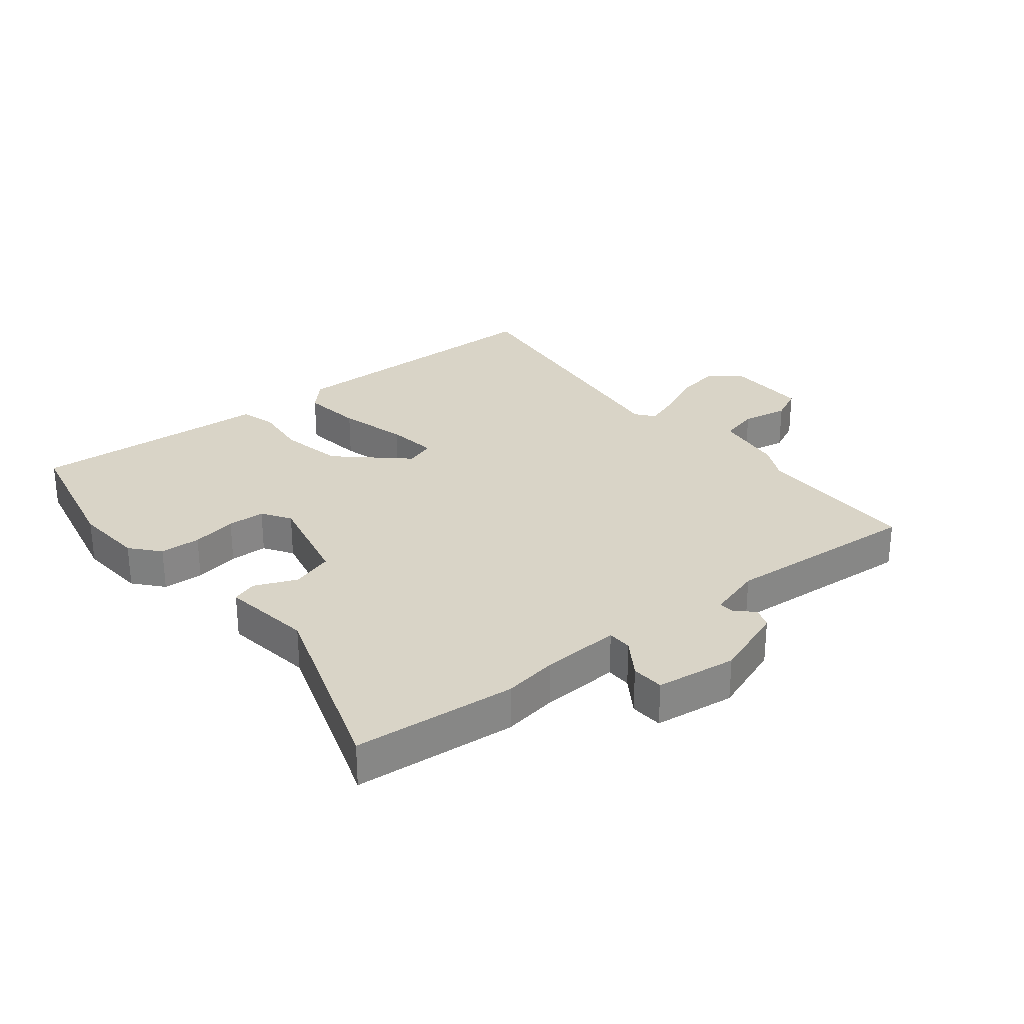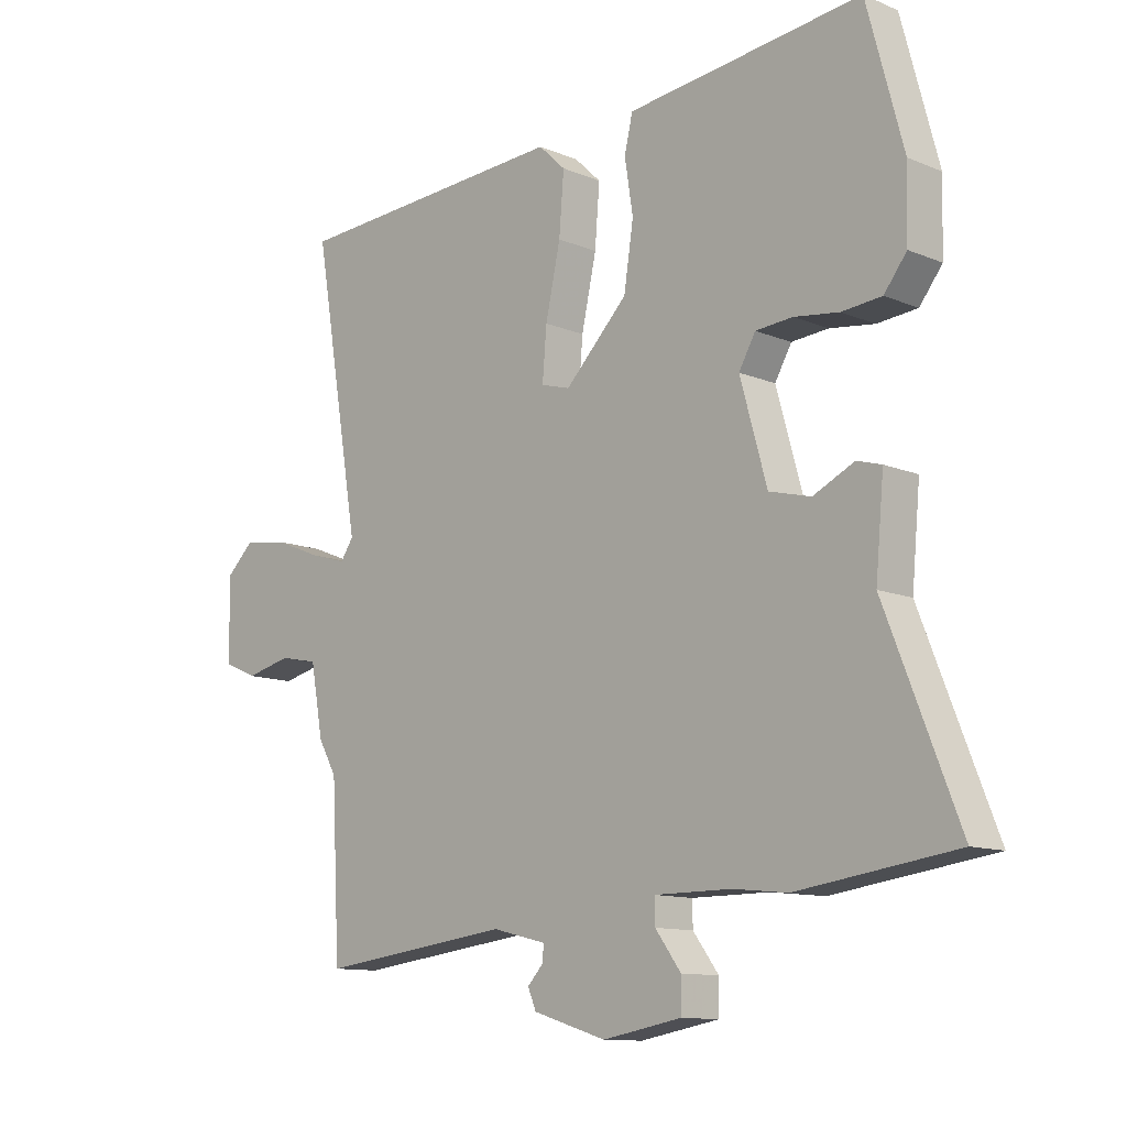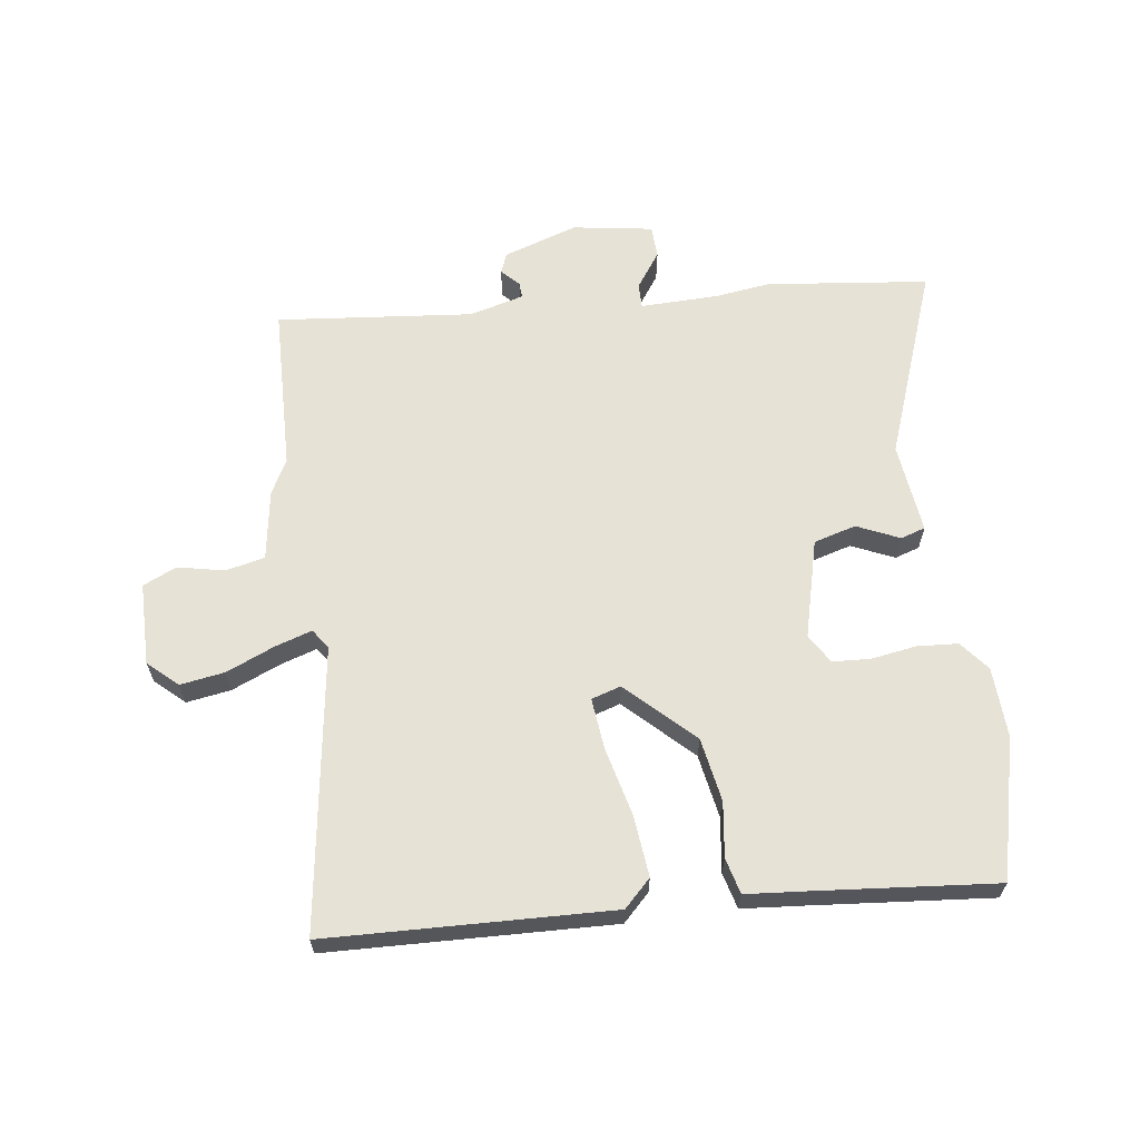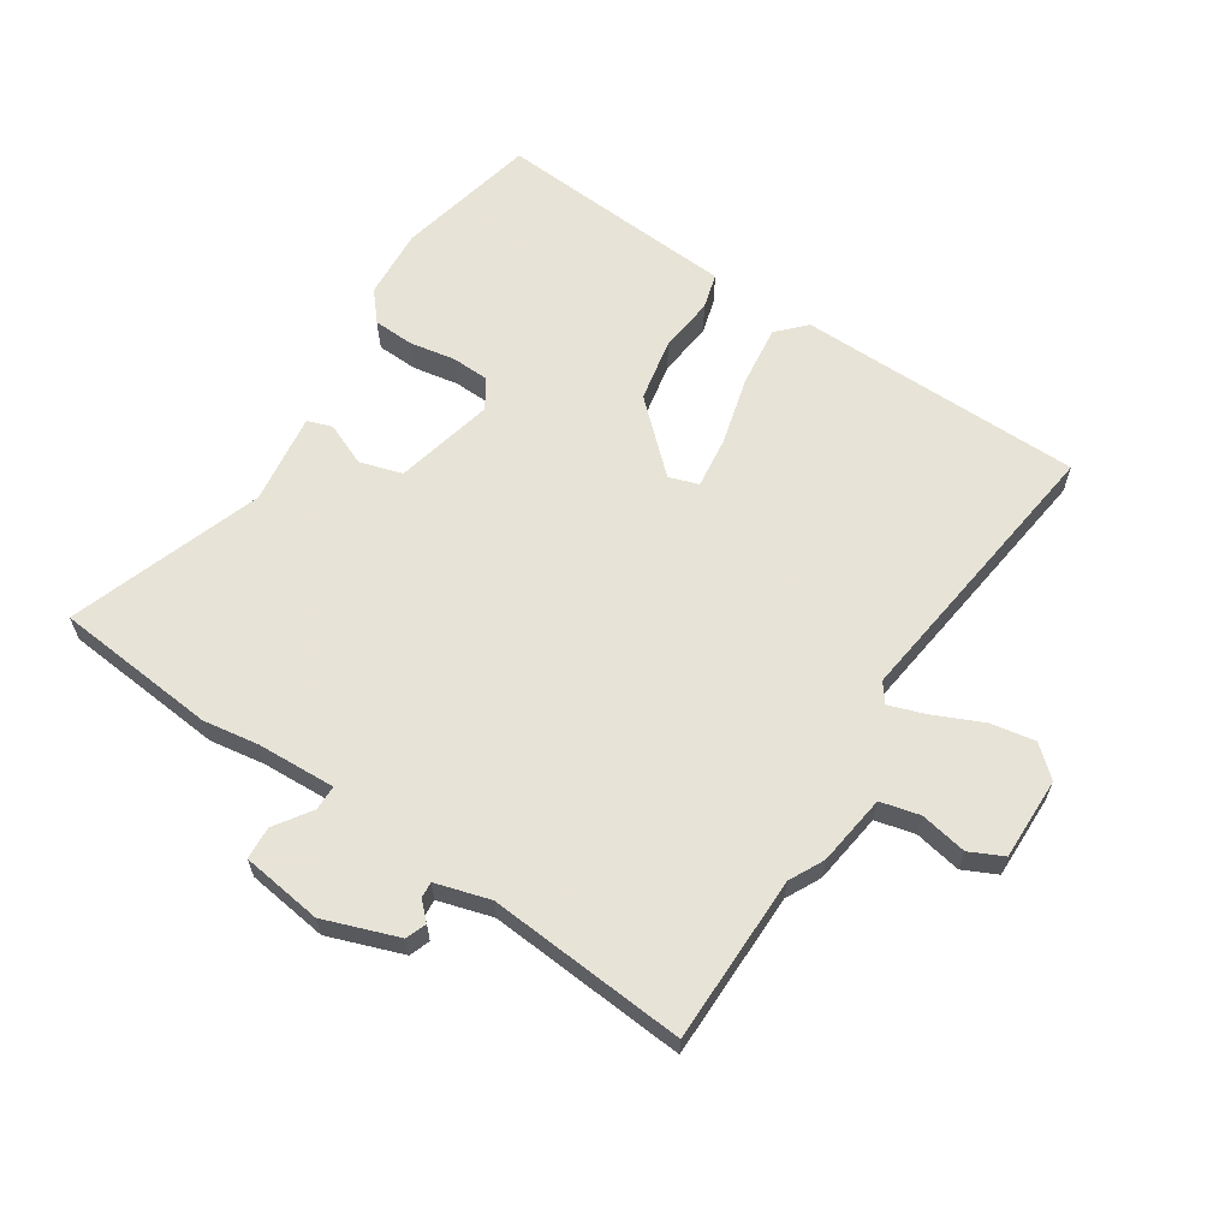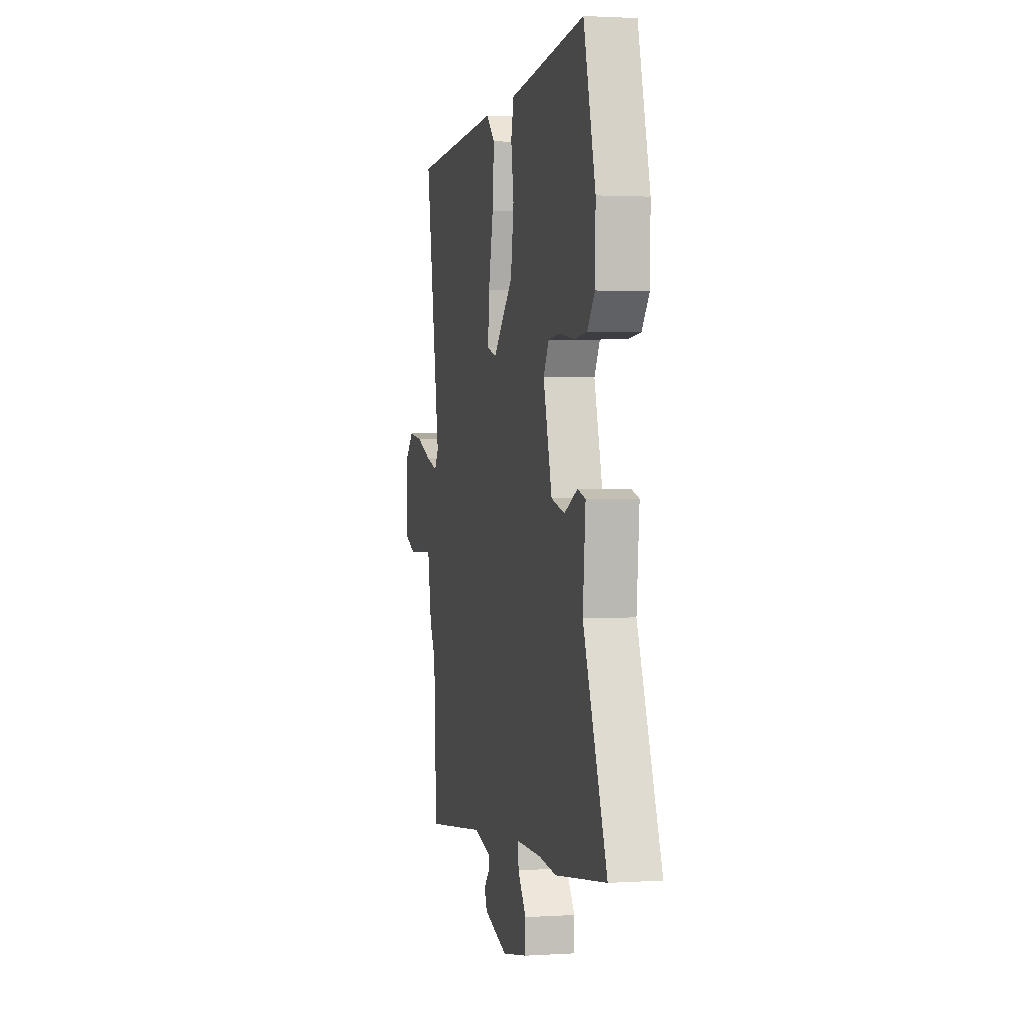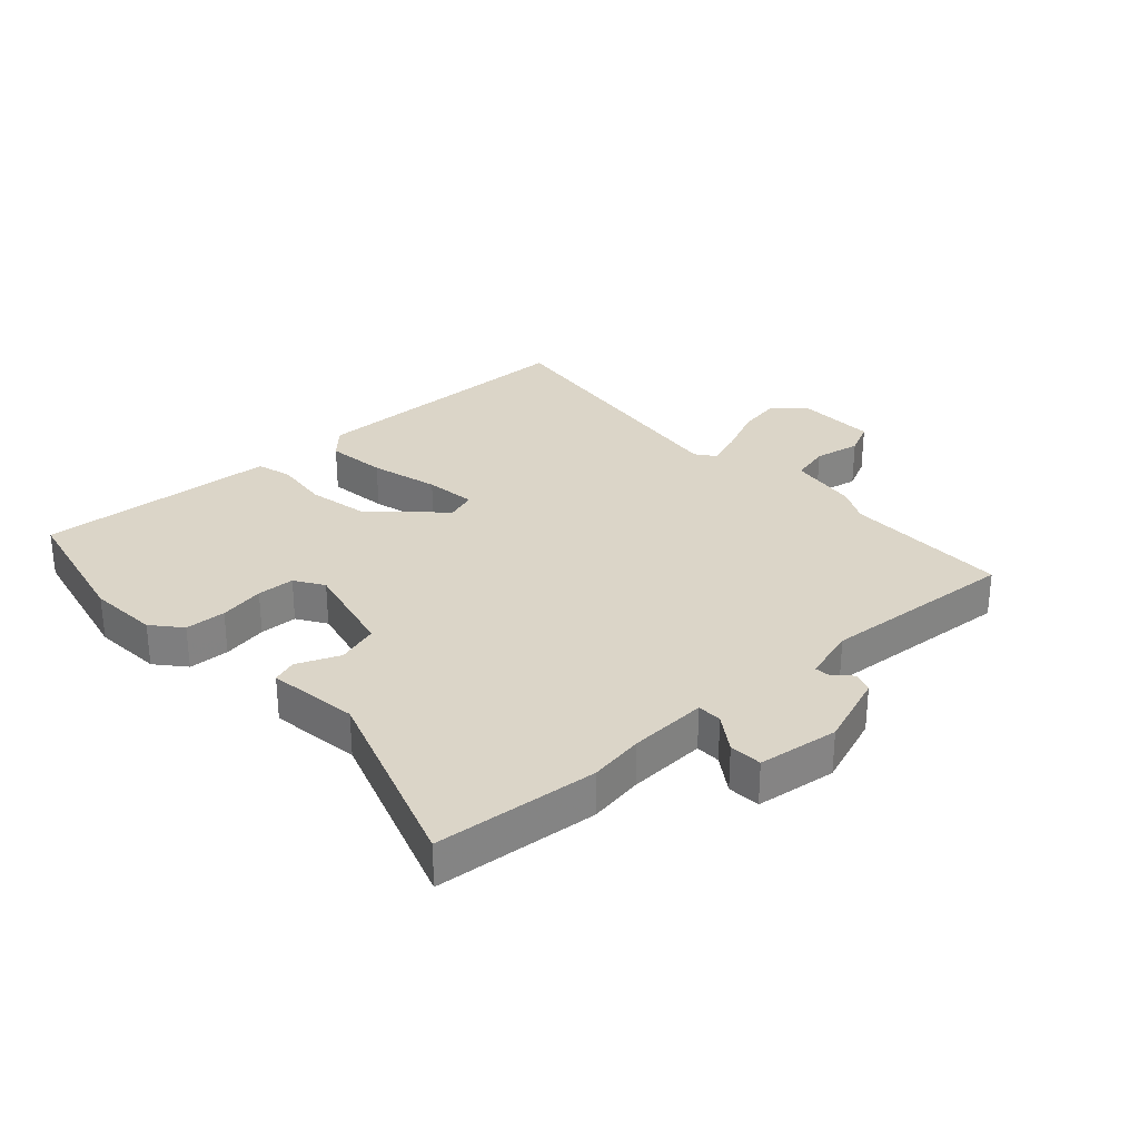
<metadata>
{"format":"obj","ext":"obj","renderer":"f3d","projection":"perspective","resolution":1024,"background":"white","views":[{"elev":28.5,"azim":138.5,"up":"+Y"},{"elev":-11.6,"azim":45.0,"up":"+Z"},{"elev":63.6,"azim":-9.0,"up":"+Y"},{"elev":62.6,"azim":-149.3,"up":"+Y"},{"elev":1.6,"azim":77.3,"up":"+Z"},{"elev":29.5,"azim":135.0,"up":"+Y"}]}
</metadata>
<code>
v -0.496 0.07 -0.582
v -0.51 0.07 -0.308
v -0.541 0.07 -0.253
v -0.562 0.07 -0.137
v -0.627 0.07 -0.124
v -0.703 0.07 -0.142
v -0.759 0.07 -0.118
v -0.763 0.07 0.018
v -0.716 0.07 0.063
v -0.642 0.07 0.053
v -0.562 0.07 0.021
v -0.501 0.07 0.003
v -0.479 0.07 0.035
v -0.558 0.07 0.502
v -0.091 0.07 0.529
v -0.046 0.07 0.486
v -0.054 0.07 0.386
v -0.079 0.07 0.272
v -0.086 0.07 0.187
v -0.037 0.07 0.173
v 0.068 0.07 0.279
v 0.084 0.07 0.384
v 0.07 0.07 0.474
v 0.084 0.07 0.533
v 0.184 0.07 0.544
v 0.479 0.07 0.578
v 0.54 0.07 0.349
v 0.537 0.07 0.233
v 0.499 0.07 0.184
v 0.432 0.07 0.178
v 0.357 0.07 0.188
v 0.295 0.07 0.183
v 0.267 0.07 0.134
v 0.312 0.07 -0.027
v 0.382 0.07 -0.045
v 0.451 0.07 -0.012
v 0.492 0.07 -0.024
v 0.478 0.07 -0.174
v 0.601 0.07 -0.486
v 0.335 0.07 -0.523
v 0.244 0.07 -0.513
v 0.115 0.07 -0.513
v 0.116 0.07 -0.554
v 0.159 0.07 -0.612
v 0.158 0.07 -0.666
v 0.026 0.07 -0.69
v -0.097 0.07 -0.652
v -0.111 0.07 -0.619
v -0.084 0.07 -0.59
v -0.083 0.07 -0.564
v -0.173 0.07 -0.542
v -0.496 0 -0.582
v -0.51 0 -0.308
v -0.541 0 -0.253
v -0.562 0 -0.137
v -0.627 0 -0.124
v -0.703 0 -0.142
v -0.759 0 -0.118
v -0.763 0 0.018
v -0.716 0 0.063
v -0.642 0 0.053
v -0.562 0 0.021
v -0.501 0 0.003
v -0.479 0 0.035
v -0.558 0 0.502
v -0.091 0 0.529
v -0.046 0 0.486
v -0.054 0 0.386
v -0.079 0 0.272
v -0.086 0 0.187
v -0.037 0 0.173
v 0.068 0 0.279
v 0.084 0 0.384
v 0.07 0 0.474
v 0.084 0 0.533
v 0.184 0 0.544
v 0.479 0 0.578
v 0.54 0 0.349
v 0.537 0 0.233
v 0.499 0 0.184
v 0.432 0 0.178
v 0.357 0 0.188
v 0.295 0 0.183
v 0.267 0 0.134
v 0.312 0 -0.027
v 0.382 0 -0.045
v 0.451 0 -0.012
v 0.492 0 -0.024
v 0.478 0 -0.174
v 0.601 0 -0.486
v 0.335 0 -0.523
v 0.244 0 -0.513
v 0.115 0 -0.513
v 0.116 0 -0.554
v 0.159 0 -0.612
v 0.158 0 -0.666
v 0.026 0 -0.69
v -0.097 0 -0.652
v -0.111 0 -0.619
v -0.084 0 -0.59
v -0.083 0 -0.564
v -0.173 0 -0.542
f 46 47 48 49
f 46 49 50
f 43 44 45 46
f 42 43 46 50
f 38 39 40 41
f 38 41 42
f 35 36 37 38
f 34 35 38 42
f 33 34 42 50
f 28 29 30 31
f 28 31 32
f 25 26 27 28
f 25 28 32
f 22 23 24 25
f 21 22 25 32
f 20 21 32 33
f 15 16 17 18
f 13 14 15 18
f 12 13 18 19
f 8 9 10 11
f 8 11 12
f 5 6 7 8
f 4 5 8 12
f 2 3 4 12
f 51 1 2 12
f 20 33 50 51
f 12 19 20 51
f 100 99 98 97
f 101 100 97
f 97 96 95 94
f 101 97 94 93
f 92 91 90 89
f 93 92 89
f 89 88 87 86
f 93 89 86 85
f 101 93 85 84
f 82 81 80 79
f 83 82 79
f 79 78 77 76
f 83 79 76
f 76 75 74 73
f 83 76 73 72
f 84 83 72 71
f 69 68 67 66
f 69 66 65 64
f 70 69 64 63
f 62 61 60 59
f 63 62 59
f 59 58 57 56
f 63 59 56 55
f 63 55 54 53
f 63 53 52 102
f 102 101 84 71
f 102 71 70 63
f 1 52 53 2
f 2 53 54 3
f 3 54 55 4
f 4 55 56 5
f 5 56 57 6
f 6 57 58 7
f 7 58 59 8
f 8 59 60 9
f 9 60 61 10
f 10 61 62 11
f 11 62 63 12
f 12 63 64 13
f 13 64 65 14
f 14 65 66 15
f 15 66 67 16
f 16 67 68 17
f 17 68 69 18
f 18 69 70 19
f 19 70 71 20
f 20 71 72 21
f 21 72 73 22
f 22 73 74 23
f 23 74 75 24
f 24 75 76 25
f 25 76 77 26
f 26 77 78 27
f 27 78 79 28
f 28 79 80 29
f 29 80 81 30
f 30 81 82 31
f 31 82 83 32
f 32 83 84 33
f 33 84 85 34
f 34 85 86 35
f 35 86 87 36
f 36 87 88 37
f 37 88 89 38
f 38 89 90 39
f 39 90 91 40
f 40 91 92 41
f 41 92 93 42
f 42 93 94 43
f 43 94 95 44
f 44 95 96 45
f 45 96 97 46
f 46 97 98 47
f 47 98 99 48
f 48 99 100 49
f 49 100 101 50
f 50 101 102 51
f 51 102 52 1

</code>
